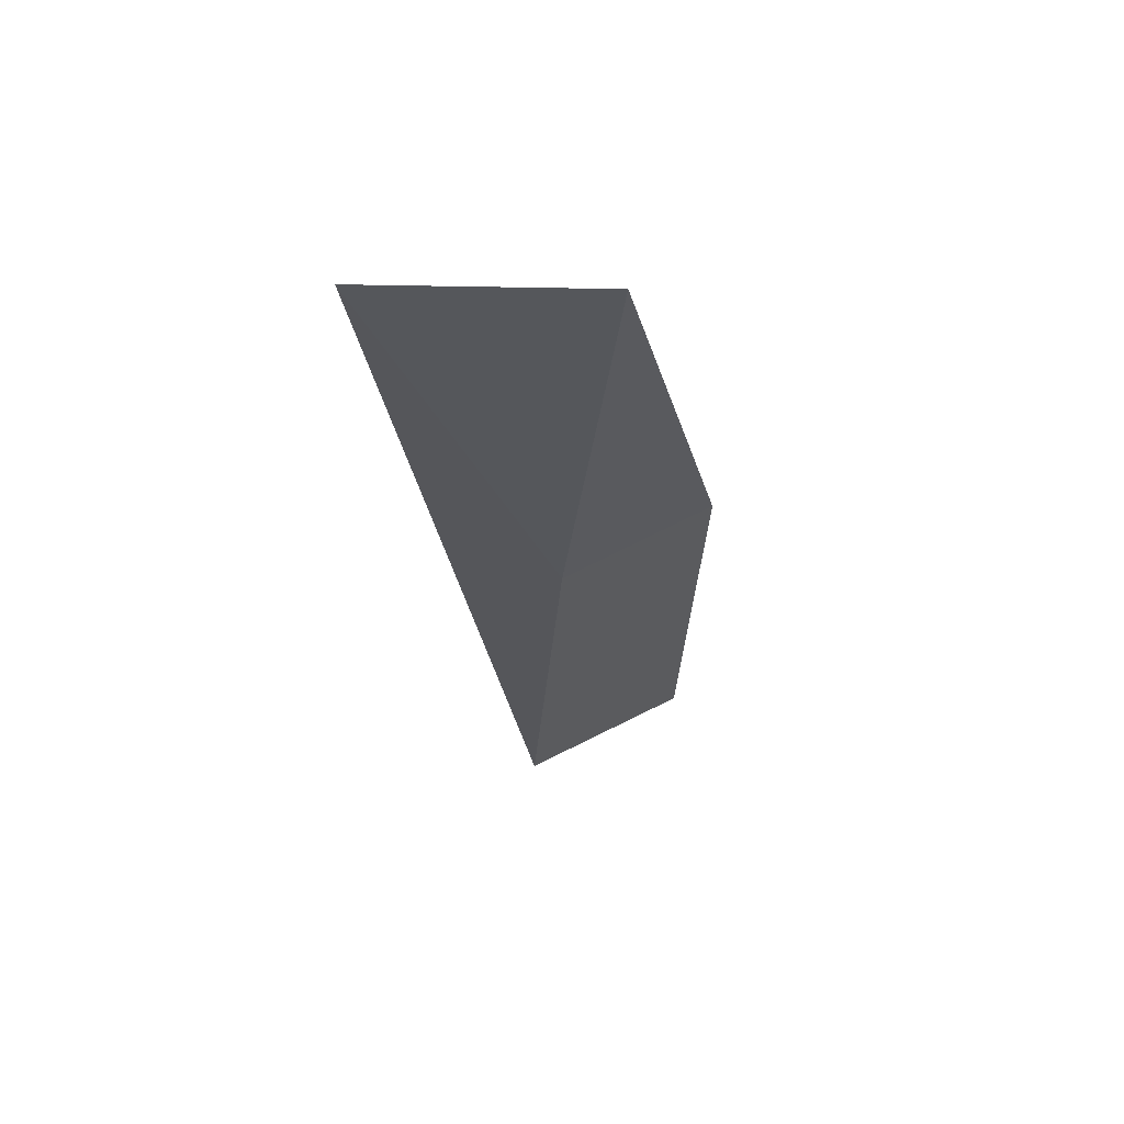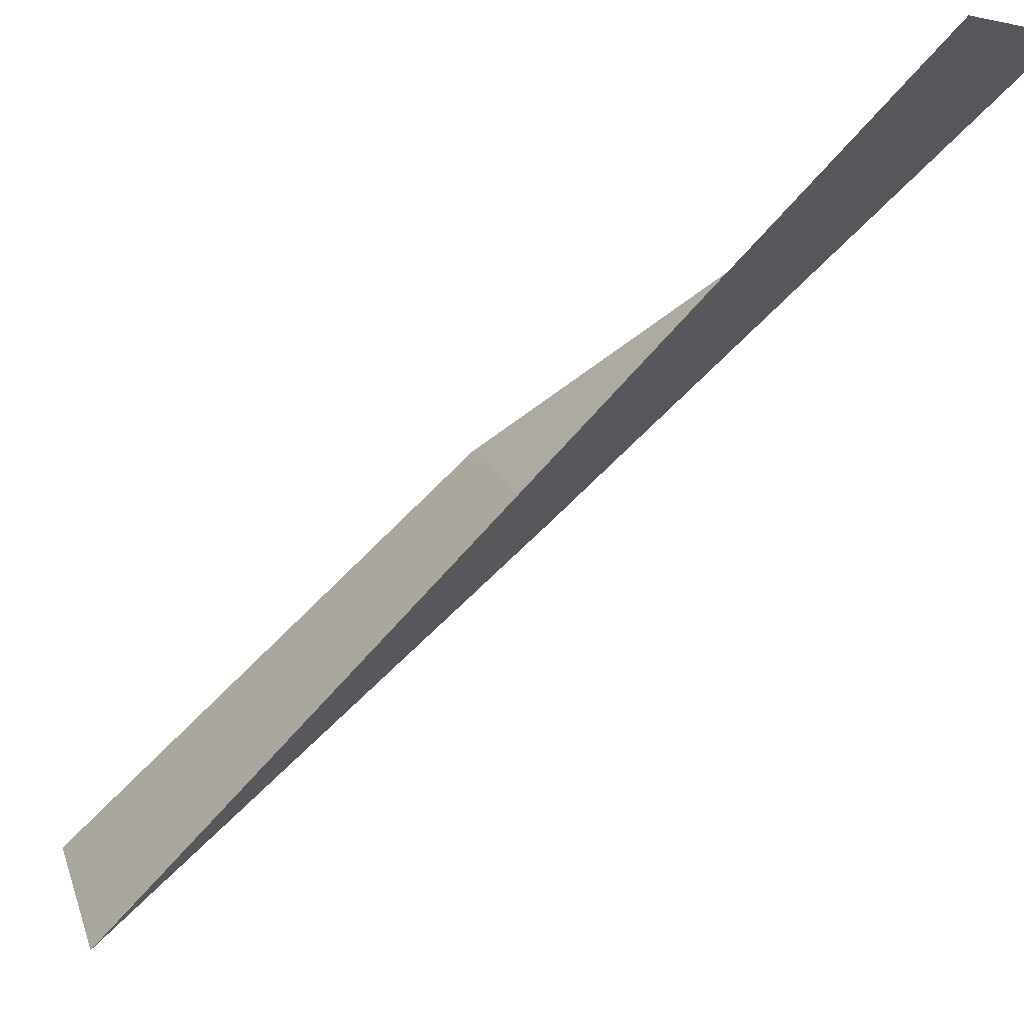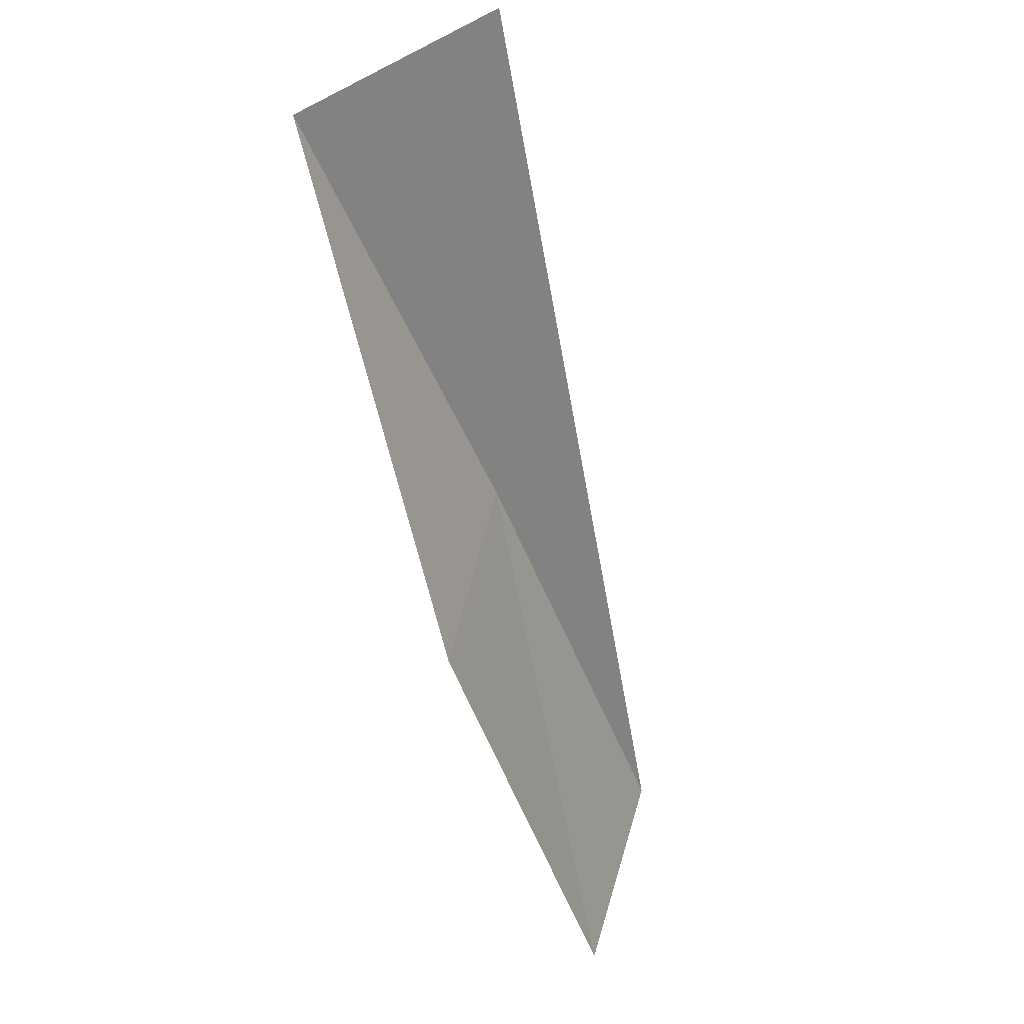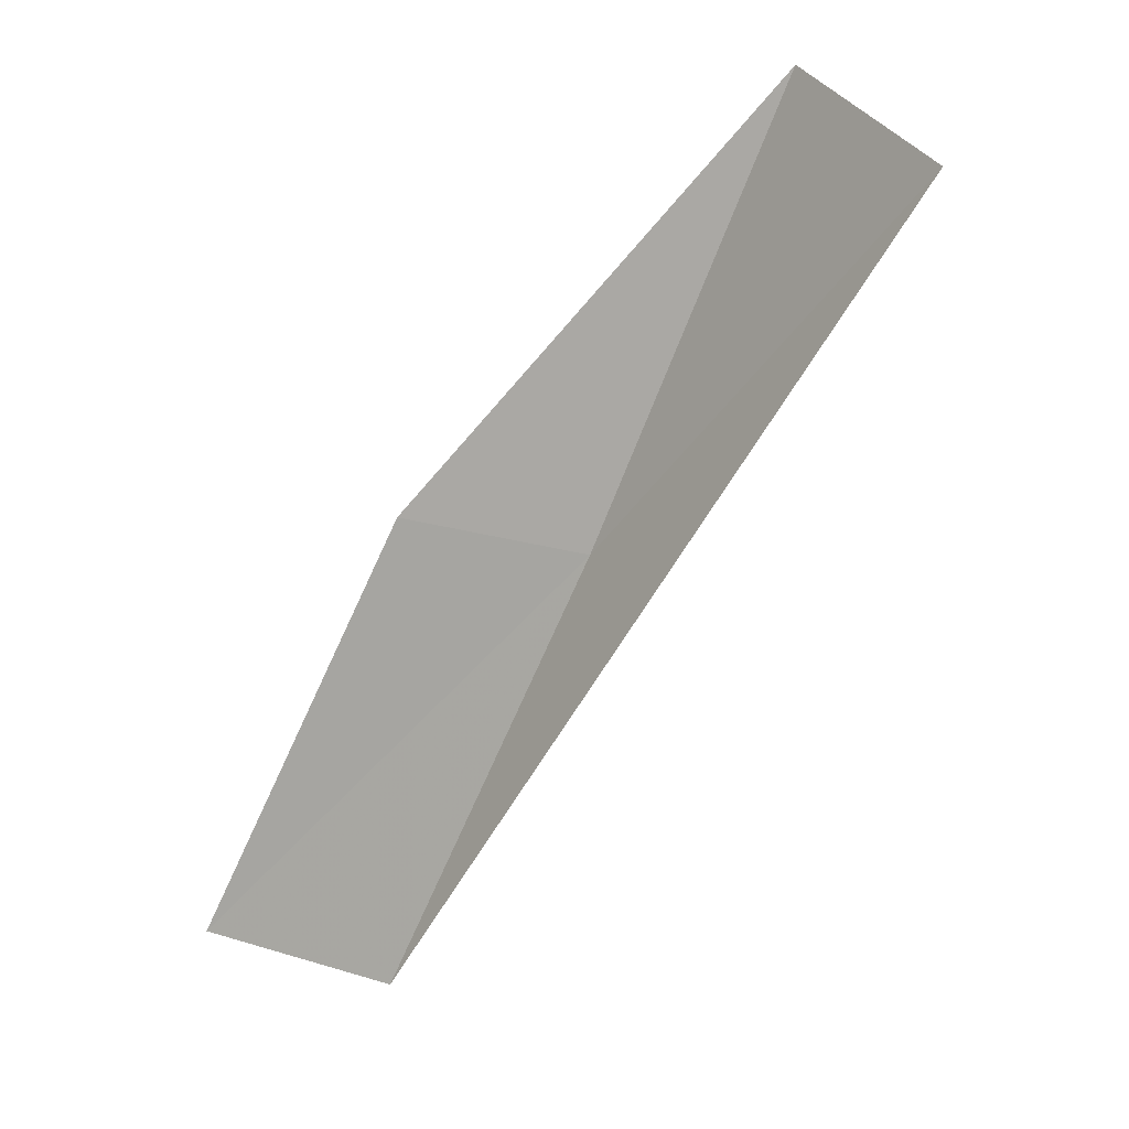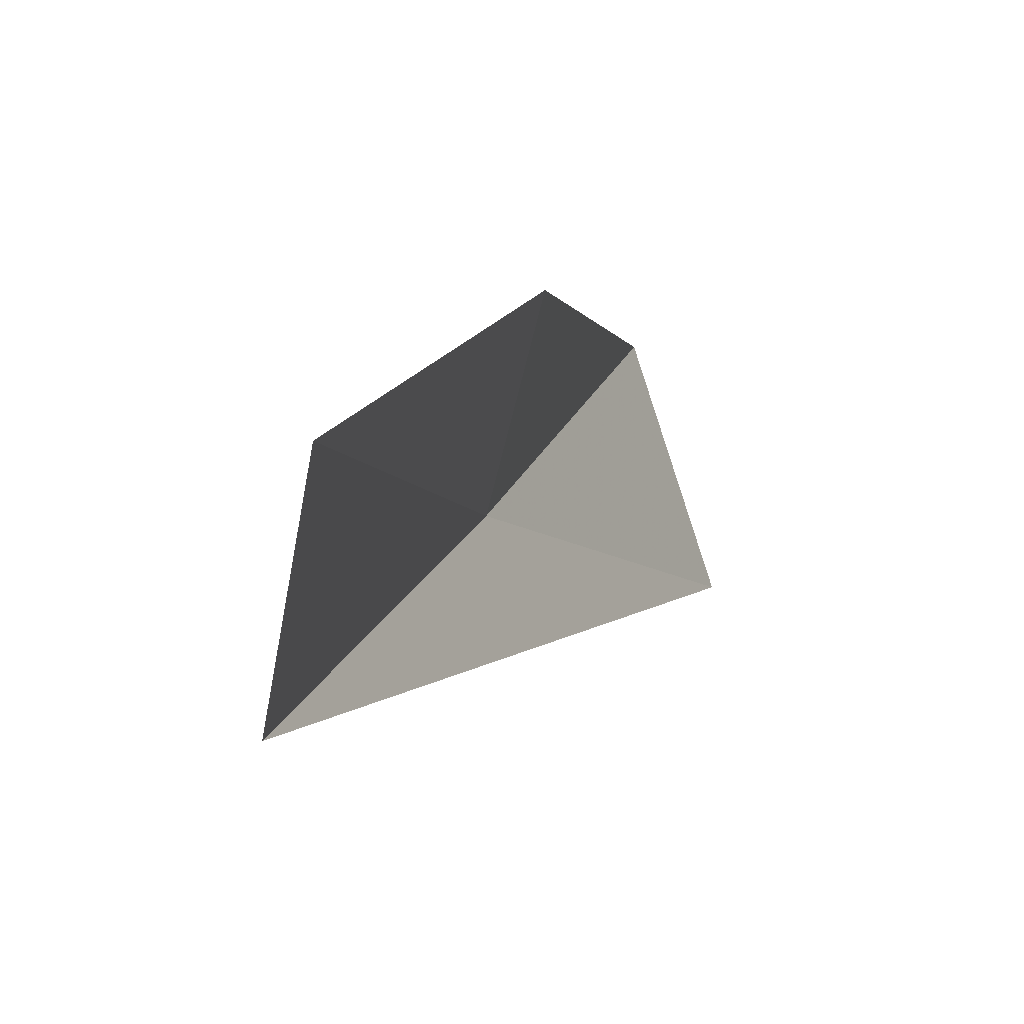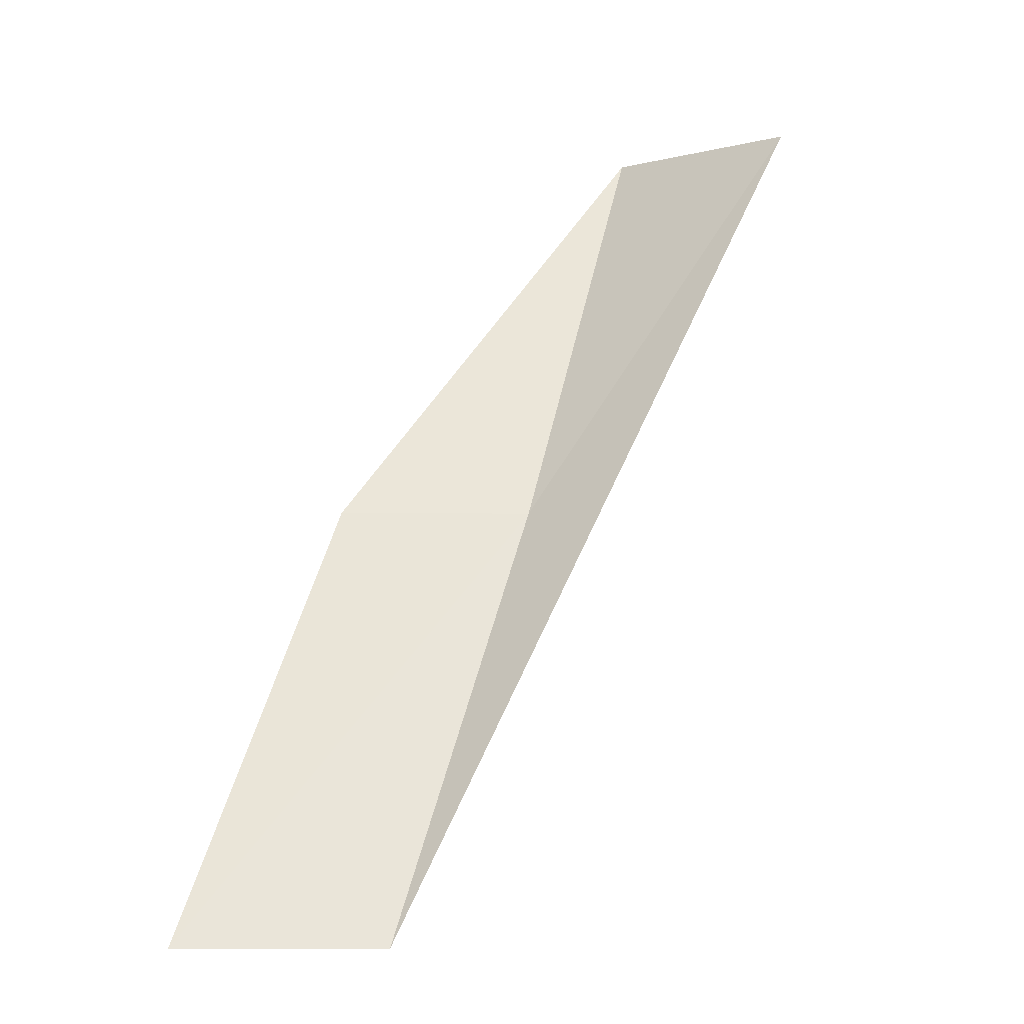
<metadata>
{"format":"obj","ext":"obj","renderer":"f3d","projection":"perspective","resolution":1024,"background":"white","views":[{"elev":33.4,"azim":66.1,"up":"+Z"},{"elev":-77.4,"azim":-14.9,"up":"+Y"},{"elev":64.6,"azim":-149.0,"up":"+Z"},{"elev":37.5,"azim":-55.0,"up":"+Z"},{"elev":24.3,"azim":-135.5,"up":"+Y"},{"elev":-4.4,"azim":-75.7,"up":"+Z"}]}
</metadata>
<code>
v -31.88 -15.83 92.57
v -32.49 -13.84 92.57
v -29.3 -16.4 97.07
v -30.33 -18.5 97.07
v -35.01 -12.91 88.06
v -34.47 -15.05 88.06
f 1 3 2
f 1 4 3
f 1 5 6
f 1 2 5
f 1 6 4

</code>
